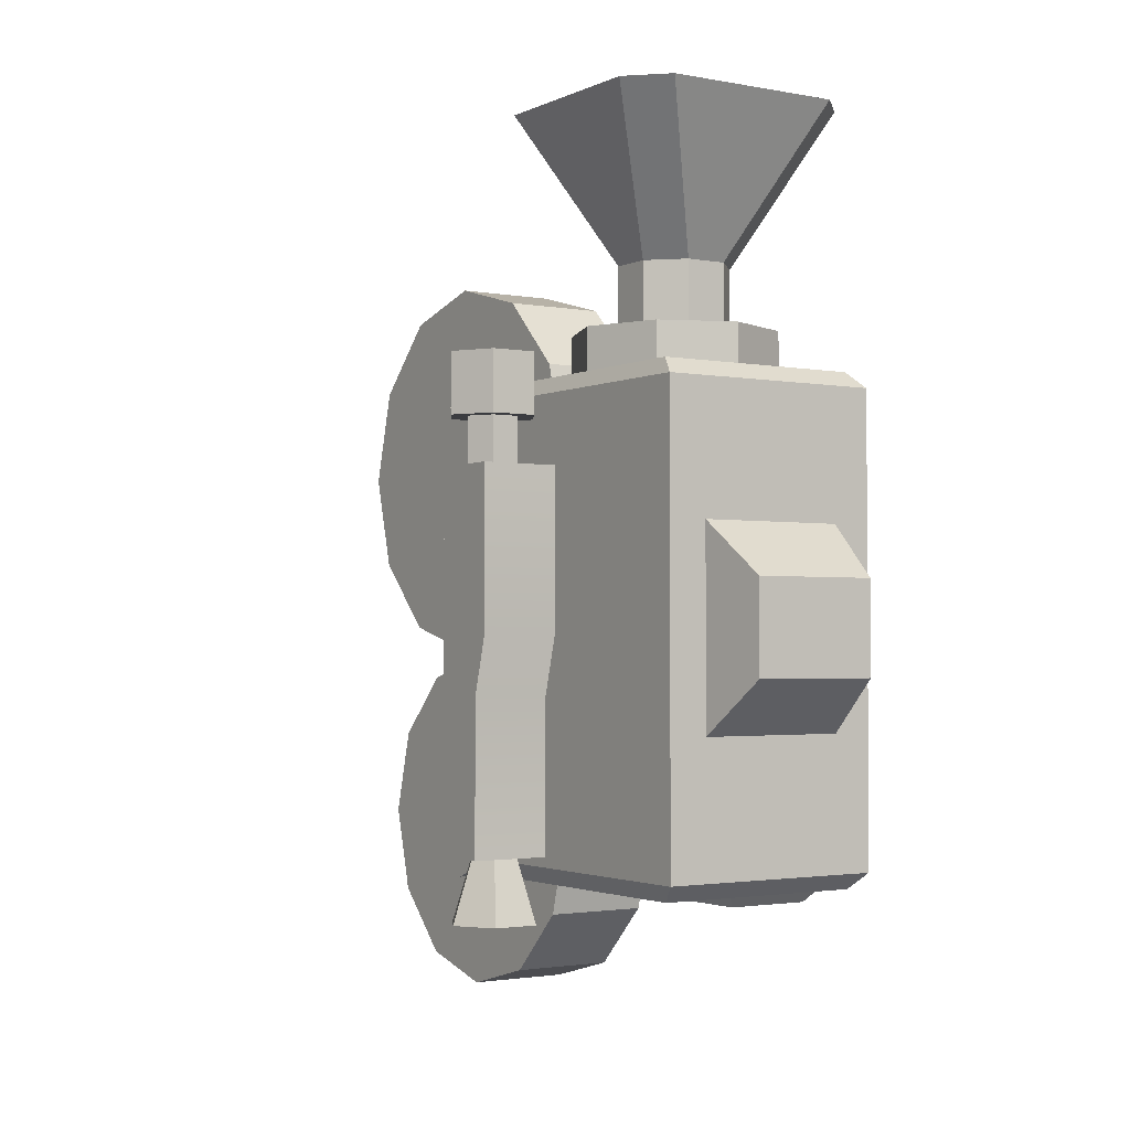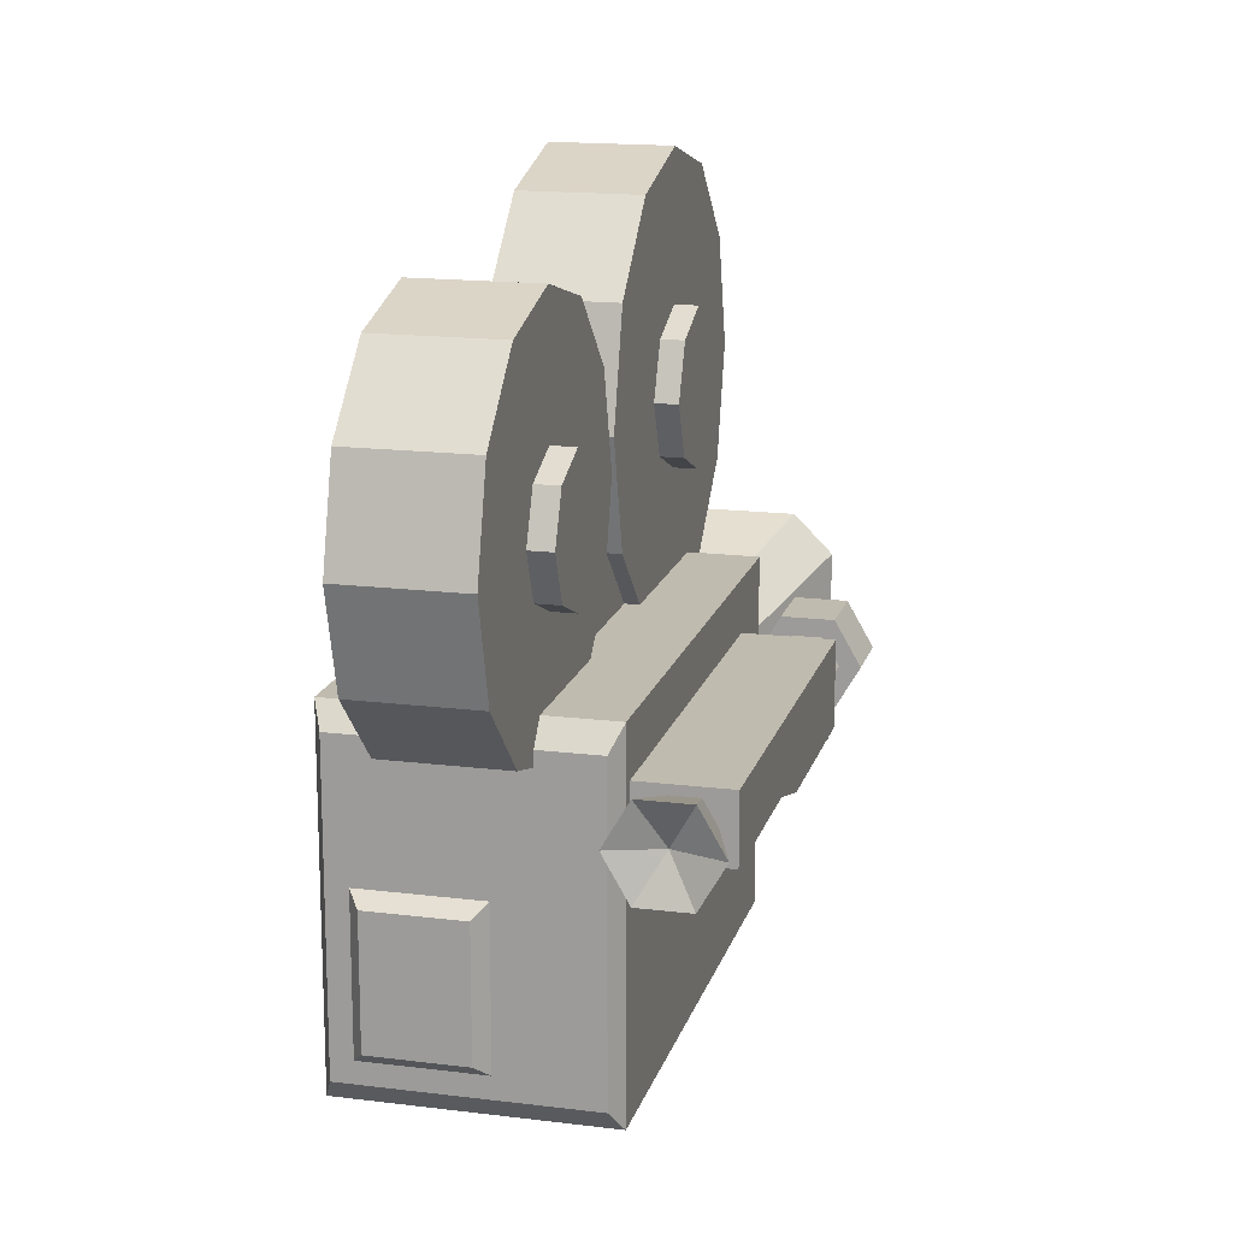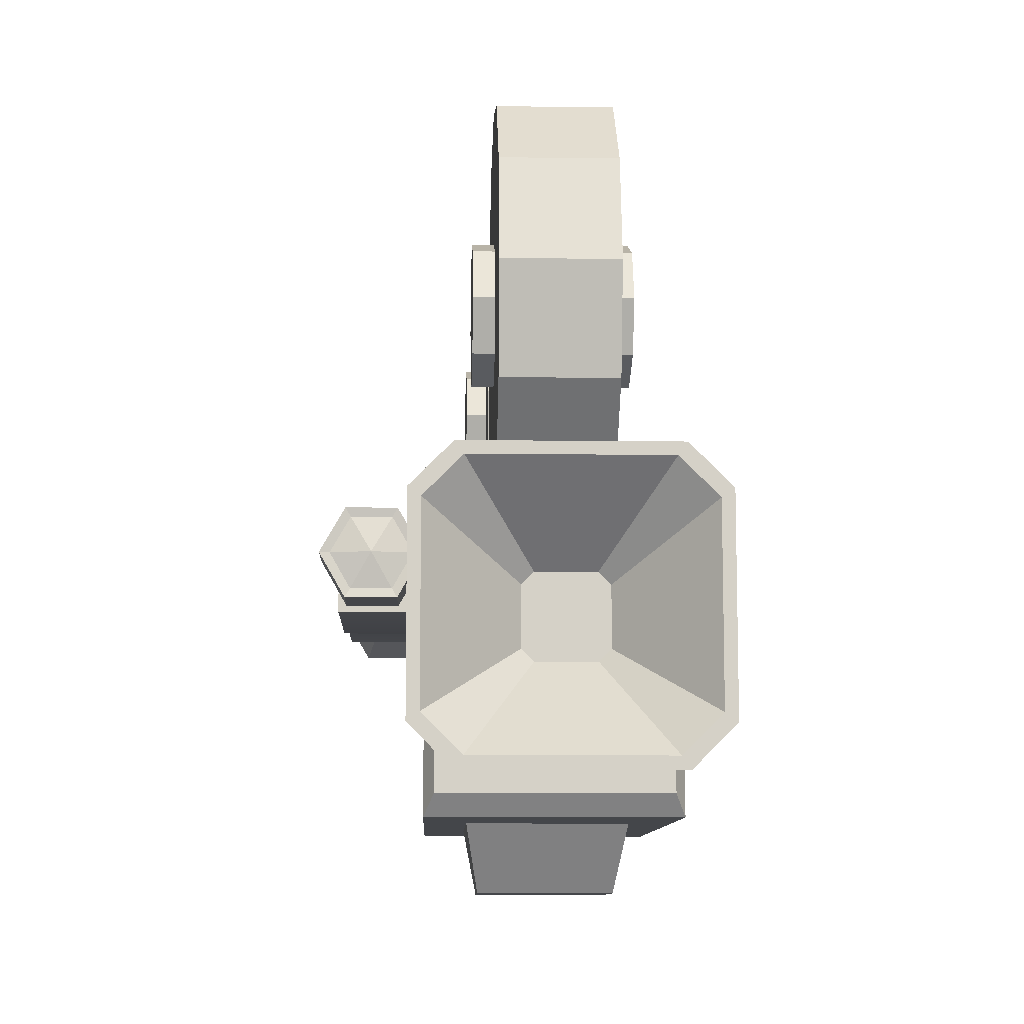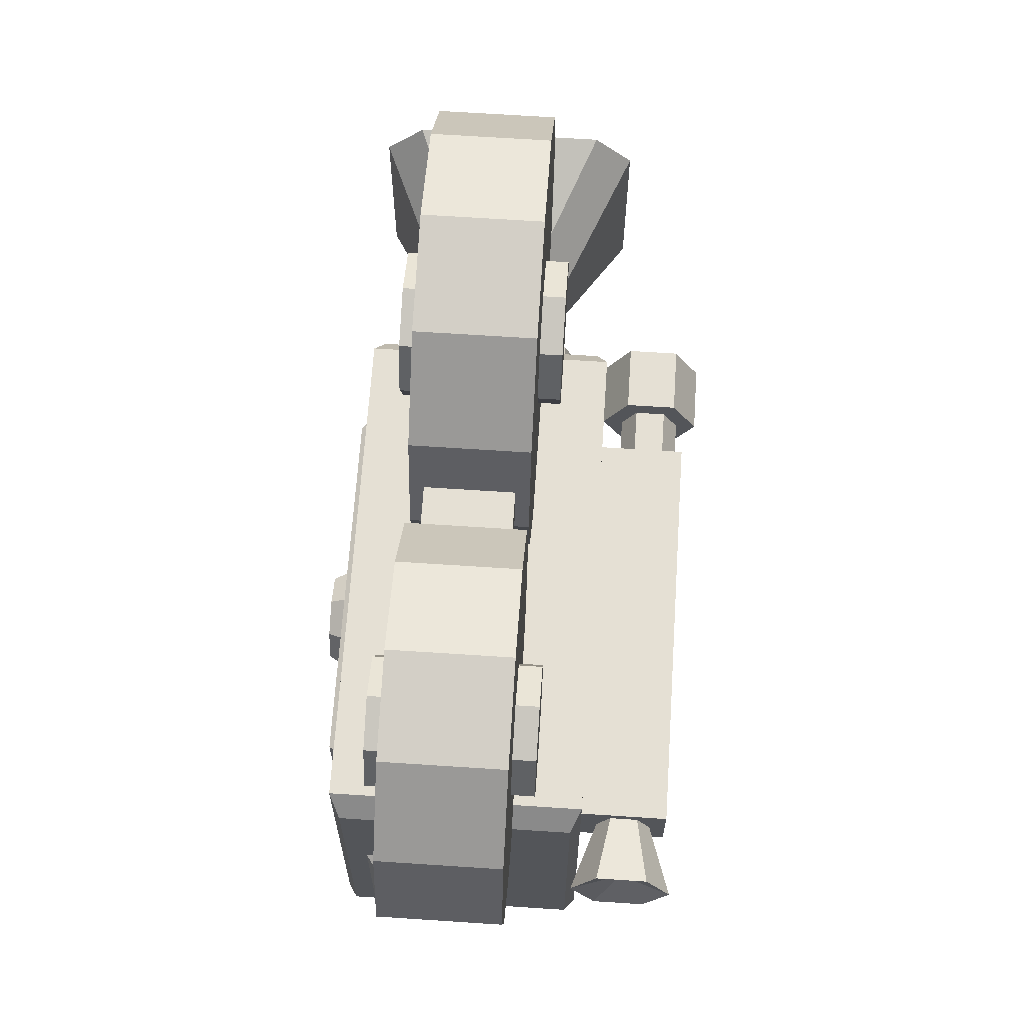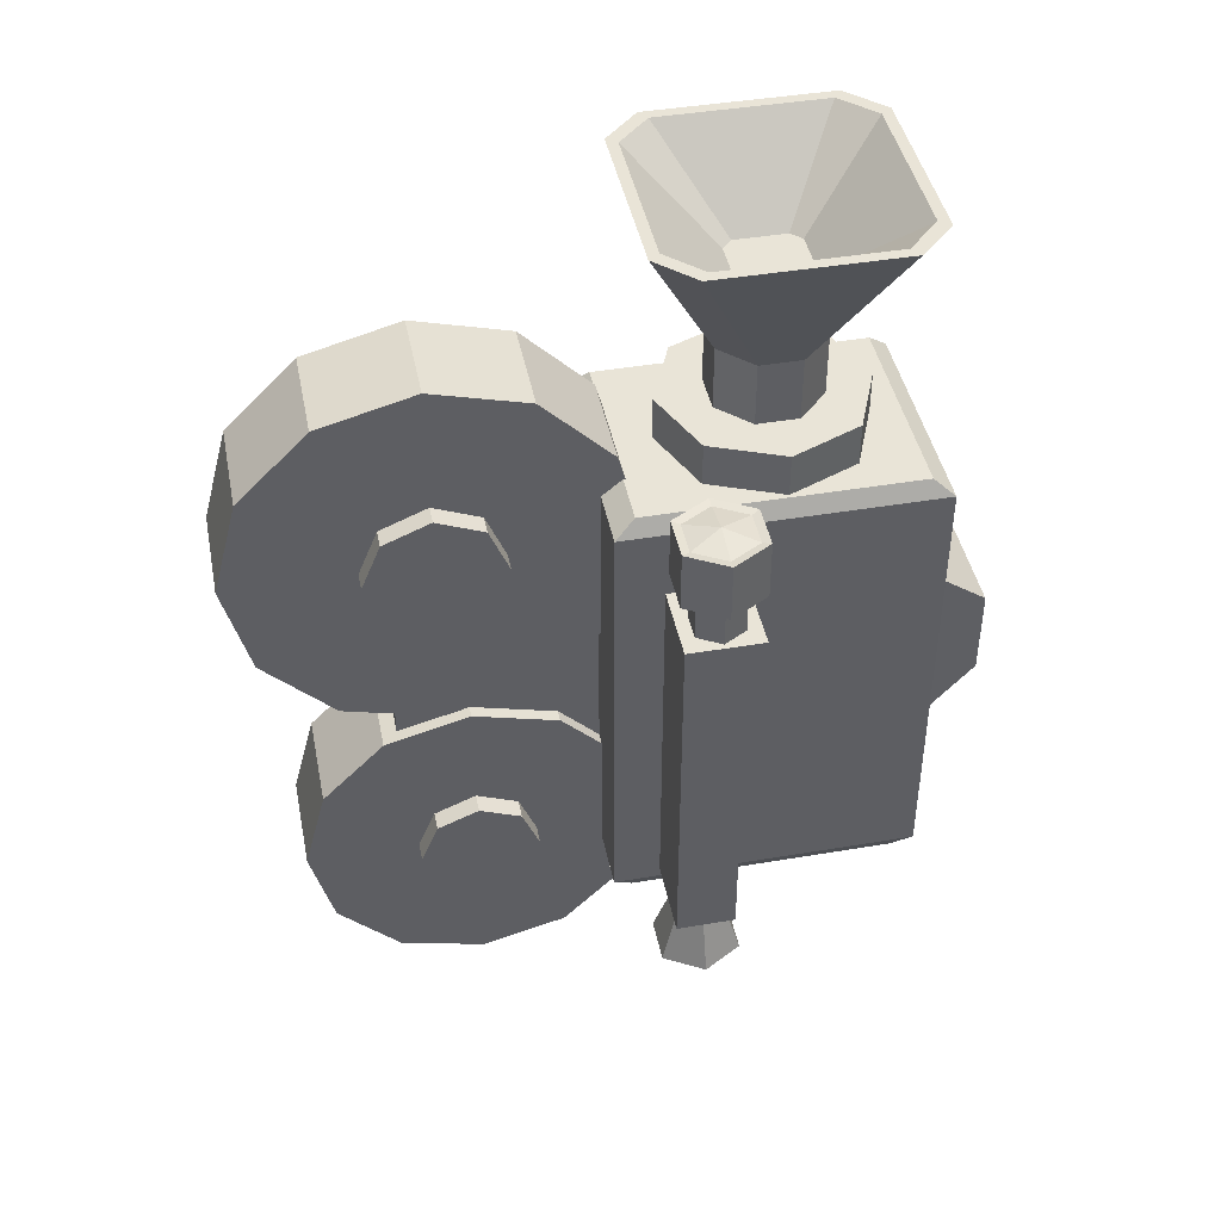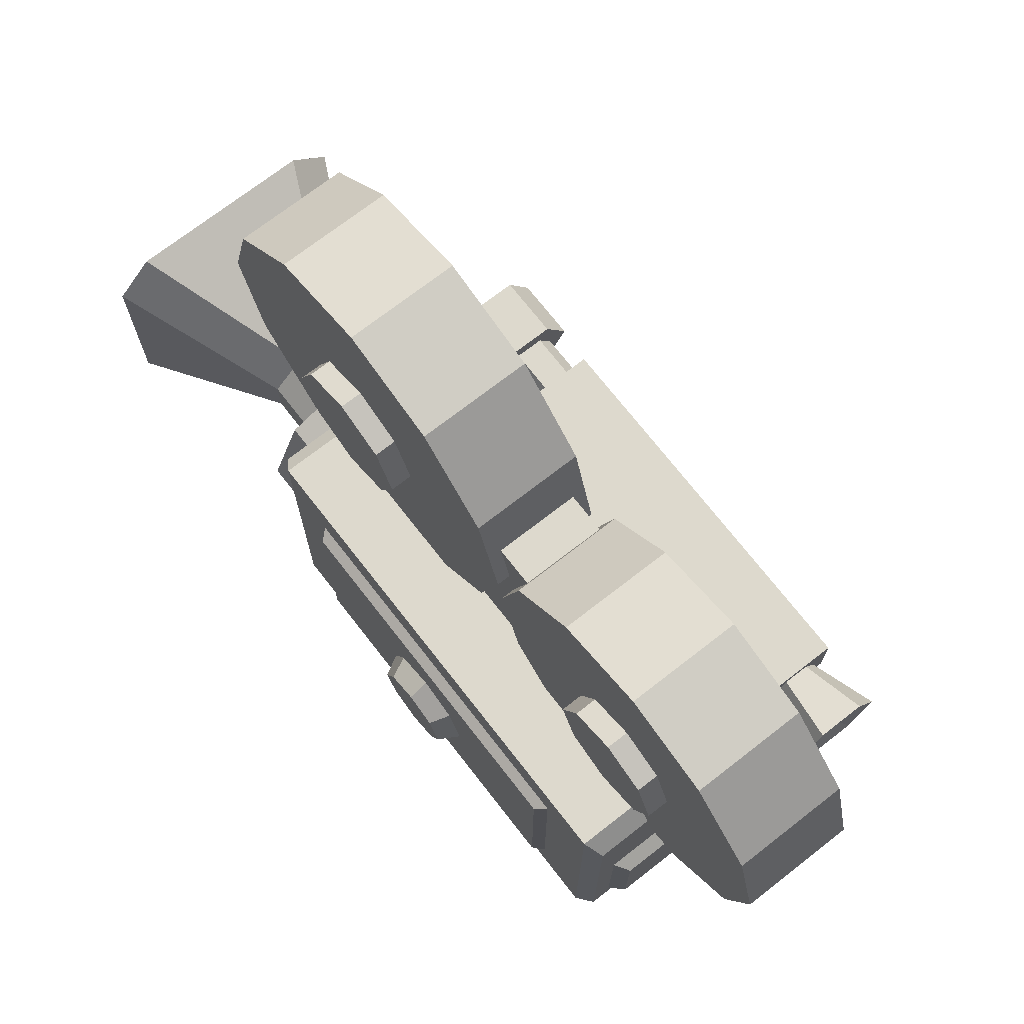
<metadata>
{"format":"obj","ext":"obj","renderer":"f3d","projection":"perspective","resolution":1024,"background":"white","views":[{"elev":-2.1,"azim":-33.1,"up":"+Z"},{"elev":16.2,"azim":-165.6,"up":"+Y"},{"elev":-9.8,"azim":-1.9,"up":"+Y"},{"elev":65.8,"azim":-176.2,"up":"+Y"},{"elev":43.4,"azim":-101.3,"up":"+Z"},{"elev":71.9,"azim":142.1,"up":"+Y"}]}
</metadata>
<code>
v -5.73 -10.15 16.73
v 10.13 -10.15 16.73
v -5.73 11.35 16.73
v 10.13 11.35 16.73
v -5.73 11.35 -14.87
v 10.13 11.35 -14.87
v -5.73 -10.15 -14.87
v 10.13 -10.15 -14.87
v 10.13 -6.883 -11.19
v 10.13 -6.883 13.05
v 10.13 8.08 -11.19
v 10.13 8.08 13.05
v 10.79 -6.452 -10.6
v 10.79 -6.452 12.45
v 10.79 7.649 -10.6
v 10.79 7.649 12.45
v -5.085 -8.76 17.88
v 9.482 -8.76 17.88
v 9.482 9.957 17.88
v -5.085 9.957 17.88
v -5.085 9.957 -16.02
v 9.482 9.957 -16.02
v 9.482 -8.76 -16.02
v -5.085 -8.76 -16.02
v 0.8917 1.909 -16.02
v 8.169 1.909 -16.02
v 8.169 -7.442 -16.02
v 0.8917 -7.442 -16.02
v 1.624 1.131 -16.92
v 7.438 1.131 -16.92
v 7.438 -6.664 -16.92
v 1.624 -6.664 -16.92
v 7.181 5.294 17.58
v 2.199 7.358 17.58
v -2.784 5.294 17.58
v -4.848 0.3112 17.58
v -2.784 -4.671 17.58
v 2.199 -6.735 17.58
v 7.181 -4.671 17.58
v 9.245 0.3112 17.58
v 7.181 5.294 20.89
v 2.199 7.358 20.89
v -2.784 5.294 20.89
v -4.848 0.3112 20.89
v -2.784 -4.671 20.89
v 2.199 -6.735 20.89
v 7.181 -4.671 20.89
v 9.245 0.3112 20.89
v 2.199 0.3112 17.58
v 2.199 0.3112 20.89
v -6.618 6.614 35.9
v -4.104 9.127 35.9
v -1.396 1.756 25.37
v 0.7538 3.906 25.37
v 8.501 9.127 35.9
v 11.01 6.614 35.9
v 3.643 3.906 25.37
v 5.793 1.756 25.37
v -4.104 -8.505 35.9
v -6.618 -5.992 35.9
v 0.7538 -3.283 25.37
v -1.396 -1.134 25.37
v 11.01 -5.992 35.9
v 8.501 -8.505 35.9
v 5.793 -1.134 25.37
v 3.643 -3.283 25.37
v -1.396 1.756 20.89
v 0.7538 3.906 20.89
v 5.793 1.756 20.89
v 3.643 3.906 20.89
v 3.643 -3.283 20.89
v 5.793 -1.134 20.89
v -1.396 -1.134 20.89
v 0.7538 -3.283 20.89
v -3.571 -7.759 35.9
v -5.872 -5.459 35.9
v 7.968 -7.759 35.9
v 10.27 -5.459 35.9
v 10.27 6.081 35.9
v 7.968 8.382 35.9
v -3.571 8.382 35.9
v -5.872 6.081 35.9
v 0.3992 -2.206 30.31
v -0.3184 -1.488 30.31
v 3.998 -2.206 30.31
v 4.716 -1.488 30.31
v 4.716 2.111 30.31
v 3.998 2.828 30.31
v 0.3992 2.828 30.31
v -0.3184 2.111 30.31
v -11.18 2.906 11.86
v -5.73 2.906 11.86
v -11.18 8.129 11.86
v -5.73 8.129 11.86
v -11.18 8.129 -14.16
v -5.73 8.129 -14.16
v -11.18 4.045 -14.16
v -5.73 4.045 -14.16
v -5.73 8.129 0.5824
v -11.18 8.129 0.5824
v -11.18 2.906 0.5825
v -5.73 2.906 0.5825
v -5.73 8.129 -3.531
v -11.18 8.129 -3.531
v -11.18 4.045 -3.531
v -5.73 4.045 -3.531
v -7.364 2.845 19.31
v -10.52 2.845 19.31
v -12.1 5.577 19.31
v -10.52 8.31 19.31
v -7.364 8.31 19.31
v -5.786 5.577 19.31
v -7.363 2.843 15.1
v -10.52 2.843 15.1
v -12.1 5.577 15.1
v -10.52 8.312 15.1
v -7.363 8.312 15.1
v -5.784 5.577 15.1
v -7.684 3.399 19.21
v -10.2 3.399 19.21
v -8.942 5.577 19.71
v -11.46 5.577 19.21
v -10.2 7.756 19.21
v -7.684 7.756 19.21
v -6.426 5.577 19.21
v -7.999 3.945 15.1
v -9.884 3.945 15.1
v -10.83 5.577 15.1
v -9.884 7.21 15.1
v -7.999 7.21 15.1
v -7.056 5.577 15.1
v -7.999 3.945 11.86
v -9.884 3.945 11.86
v -8.942 5.577 11.86
v -10.83 5.577 11.86
v -9.884 7.21 11.86
v -7.999 7.21 11.86
v -7.056 5.577 11.86
v -6.903 8.806 -18.52
v -10.06 8.806 -18.52
v -11.64 6.073 -18.52
v -10.06 3.341 -18.52
v -6.903 3.341 -18.52
v -5.325 6.073 -18.52
v -7.631 7.545 -14.14
v -9.33 7.545 -14.14
v -10.18 6.073 -14.14
v -9.33 4.601 -14.14
v -7.631 4.601 -14.14
v -6.781 6.073 -14.14
v -8.481 6.073 -17.46
v -8.481 6.073 -14.14
v 7.23 23.04 -15.78
v 7.23 20.12 -16.98
v 7.23 17.2 -15.78
v 7.23 15.99 -12.86
v 7.23 17.2 -9.939
v 7.23 20.12 -8.73
v 7.23 23.04 -9.939
v 7.23 24.25 -12.86
v -2.833 23.04 -15.78
v -2.833 20.12 -16.98
v -2.833 17.2 -15.78
v -2.833 15.99 -12.86
v -2.833 17.2 -9.939
v -2.833 20.12 -8.73
v -2.833 23.04 -9.939
v -2.833 24.25 -12.86
v 7.23 20.12 -12.86
v -2.833 20.12 -12.86
v 5.824 30.43 -18.81
v 5.824 26.07 -23.17
v 5.824 20.12 -24.76
v 5.824 14.17 -23.17
v 5.824 9.808 -18.81
v 5.824 8.213 -12.86
v 5.824 9.808 -6.903
v 5.824 14.17 -2.545
v 5.824 20.12 -0.9497
v 5.824 26.07 -2.545
v 5.824 30.43 -6.904
v 5.824 32.03 -12.86
v -1.427 30.43 -18.81
v -1.427 26.07 -23.17
v -1.427 20.12 -24.76
v -1.427 14.17 -23.17
v -1.427 9.808 -18.81
v -1.427 8.213 -12.86
v -1.427 9.808 -6.903
v -1.427 14.17 -2.545
v -1.427 20.12 -0.9497
v -1.427 26.07 -2.545
v -1.427 30.43 -6.904
v -1.427 32.03 -12.86
v 5.824 20.12 -12.86
v -1.427 20.12 -12.86
v -0.5487 9.66 5.92
v 4.946 9.66 5.92
v -0.5487 25.07 2.465
v 4.946 25.07 2.465
v -0.5487 25.07 -4.929
v 4.946 25.07 -4.929
v -0.5487 9.66 -7.968
v 4.946 9.66 -7.968
v 7.23 25.26 9.642
v 7.23 21.96 8.273
v 7.23 18.66 9.642
v 7.23 17.29 12.95
v 7.23 18.66 16.25
v 7.23 21.96 17.62
v 7.23 25.26 16.25
v 7.23 26.63 12.95
v -2.833 25.26 9.642
v -2.833 21.96 8.273
v -2.833 18.66 9.642
v -2.833 17.29 12.95
v -2.833 18.66 16.25
v -2.833 21.96 17.62
v -2.833 25.26 16.25
v -2.833 26.63 12.95
v 7.23 21.96 12.95
v -2.833 21.96 12.95
v 5.824 33.63 6.206
v 5.824 28.7 1.272
v 5.824 21.96 -0.534
v 5.824 15.22 1.272
v 5.824 10.29 6.206
v 5.824 8.481 12.95
v 5.824 10.29 19.69
v 5.824 15.22 24.62
v 5.824 21.96 26.42
v 5.824 28.7 24.62
v 5.824 33.63 19.69
v 5.824 35.44 12.95
v -1.427 33.63 6.206
v -1.427 28.7 1.272
v -1.427 21.96 -0.534
v -1.427 15.22 1.272
v -1.427 10.29 6.206
v -1.427 8.481 12.95
v -1.427 10.29 19.69
v -1.427 15.22 24.62
v -1.427 21.96 26.42
v -1.427 28.7 24.62
v -1.427 33.63 19.69
v -1.427 35.44 12.95
v 5.824 21.96 12.95
v -1.427 21.96 12.95
v 12.1 2.6 -0.87
v 12.1 0.5548 -1.717
v 12.1 -1.49 -0.87
v 12.1 -2.337 1.175
v 12.1 -1.49 3.22
v 12.1 0.5548 4.067
v 12.1 2.6 3.22
v 12.1 3.447 1.175
v 10.79 3.12 -1.39
v 10.79 0.5548 -2.452
v 10.79 -2.01 -1.39
v 10.79 -3.073 1.175
v 10.79 -2.01 3.74
v 10.79 0.5548 4.803
v 10.79 3.12 3.74
v 10.79 4.182 1.175
v 12.1 0.5548 1.175
v -2.22 -14.52 4.112
v 6.618 -14.52 4.112
v -3.004 -10.15 7.74
v 7.401 -10.15 7.74
v -3.004 -10.15 -5.793
v 7.401 -10.15 -5.793
v -2.22 -14.52 -2.165
v 6.618 -14.52 -2.165
f 17 18 19 20
f 3 4 6 5
f 29 30 31 32
f 7 8 2 1
f 14 13 15 16
f 7 1 3 5
f 2 8 9 10
f 8 6 11 9
f 6 4 12 11
f 4 2 10 12
f 10 9 13 14
f 9 11 15 13
f 11 12 16 15
f 12 10 14 16
f 1 2 18 17
f 2 4 19 18
f 4 3 20 19
f 3 1 17 20
f 5 6 22 21
f 6 8 23 22
f 8 7 24 23
f 7 5 21 24
f 21 22 26 25
f 22 23 27 26
f 23 24 28 27
f 24 21 25 28
f 25 26 30 29
f 26 27 31 30
f 27 28 32 31
f 28 25 29 32
f 33 34 42 41
f 34 35 43 42
f 35 36 44 43
f 36 37 45 44
f 37 38 46 45
f 38 39 47 46
f 39 40 48 47
f 40 33 41 48
f 34 33 49
f 35 34 49
f 36 35 49
f 37 36 49
f 38 37 49
f 39 38 49
f 40 39 49
f 33 40 49
f 41 42 50
f 42 43 50
f 43 44 50
f 44 45 50
f 45 46 50
f 46 47 50
f 47 48 50
f 48 41 50
f 84 83 85 86 87 88 89 90
f 51 52 54 53
f 53 54 68 67
f 55 56 58 57
f 57 58 69 70
f 59 60 62 61
f 61 62 73 74
f 63 64 66 65
f 65 66 71 72
f 54 52 55 57
f 61 66 64 59
f 63 65 58 56
f 62 60 51 53
f 54 57 70 68
f 58 65 72 69
f 66 61 74 71
f 62 53 67 73
f 60 59 75 76
f 59 64 77 75
f 64 63 78 77
f 63 56 79 78
f 56 55 80 79
f 55 52 81 80
f 52 51 82 81
f 51 60 76 82
f 76 75 83 84
f 75 77 85 83
f 77 78 86 85
f 78 79 87 86
f 79 80 88 87
f 80 81 89 88
f 81 82 90 89
f 82 76 84 90
f 91 92 94 93
f 93 94 99 100
f 95 96 98 97
f 101 102 92 91
f 101 91 93 100
f 100 99 103 104
f 105 101 100 104
f 105 106 102 101
f 104 103 96 95
f 97 105 104 95
f 97 98 106 105
f 107 108 114 113
f 108 109 115 114
f 109 110 116 115
f 110 111 117 116
f 111 112 118 117
f 112 107 113 118
f 120 119 121
f 122 120 121
f 123 122 121
f 124 123 121
f 125 124 121
f 119 125 121
f 132 133 134
f 133 135 134
f 135 136 134
f 136 137 134
f 137 138 134
f 138 132 134
f 108 107 119 120
f 109 108 120 122
f 110 109 122 123
f 111 110 123 124
f 112 111 124 125
f 107 112 125 119
f 113 114 127 126
f 114 115 128 127
f 115 116 129 128
f 116 117 130 129
f 117 118 131 130
f 118 113 126 131
f 126 127 133 132
f 127 128 135 133
f 128 129 136 135
f 129 130 137 136
f 130 131 138 137
f 131 126 132 138
f 139 140 146 145
f 140 141 147 146
f 141 142 148 147
f 142 143 149 148
f 143 144 150 149
f 144 139 145 150
f 140 139 151
f 141 140 151
f 142 141 151
f 143 142 151
f 144 143 151
f 139 144 151
f 145 146 152
f 146 147 152
f 147 148 152
f 148 149 152
f 149 150 152
f 150 145 152
f 153 154 162 161
f 154 155 163 162
f 155 156 164 163
f 156 157 165 164
f 157 158 166 165
f 158 159 167 166
f 159 160 168 167
f 160 153 161 168
f 154 153 169
f 155 154 169
f 156 155 169
f 157 156 169
f 158 157 169
f 159 158 169
f 160 159 169
f 153 160 169
f 161 162 170
f 162 163 170
f 163 164 170
f 164 165 170
f 165 166 170
f 166 167 170
f 167 168 170
f 168 161 170
f 171 172 184 183
f 172 173 185 184
f 173 174 186 185
f 174 175 187 186
f 175 176 188 187
f 176 177 189 188
f 177 178 190 189
f 178 179 191 190
f 179 180 192 191
f 180 181 193 192
f 181 182 194 193
f 182 171 183 194
f 172 171 195
f 173 172 195
f 174 173 195
f 175 174 195
f 176 175 195
f 177 176 195
f 178 177 195
f 179 178 195
f 180 179 195
f 181 180 195
f 182 181 195
f 171 182 195
f 183 184 196
f 184 185 196
f 185 186 196
f 186 187 196
f 187 188 196
f 188 189 196
f 189 190 196
f 190 191 196
f 191 192 196
f 192 193 196
f 193 194 196
f 194 183 196
f 199 200 202 201
f 198 204 202 200
f 203 197 199 201
f 205 206 214 213
f 206 207 215 214
f 207 208 216 215
f 208 209 217 216
f 209 210 218 217
f 210 211 219 218
f 211 212 220 219
f 212 205 213 220
f 206 205 221
f 207 206 221
f 208 207 221
f 209 208 221
f 210 209 221
f 211 210 221
f 212 211 221
f 205 212 221
f 213 214 222
f 214 215 222
f 215 216 222
f 216 217 222
f 217 218 222
f 218 219 222
f 219 220 222
f 220 213 222
f 223 224 236 235
f 224 225 237 236
f 225 226 238 237
f 226 227 239 238
f 227 228 240 239
f 228 229 241 240
f 229 230 242 241
f 230 231 243 242
f 231 232 244 243
f 232 233 245 244
f 233 234 246 245
f 234 223 235 246
f 224 223 247
f 225 224 247
f 226 225 247
f 227 226 247
f 228 227 247
f 229 228 247
f 230 229 247
f 231 230 247
f 232 231 247
f 233 232 247
f 234 233 247
f 223 234 247
f 235 236 248
f 236 237 248
f 237 238 248
f 238 239 248
f 239 240 248
f 240 241 248
f 241 242 248
f 242 243 248
f 243 244 248
f 244 245 248
f 245 246 248
f 246 235 248
f 249 250 258 257
f 250 251 259 258
f 251 252 260 259
f 252 253 261 260
f 253 254 262 261
f 254 255 263 262
f 255 256 264 263
f 256 249 257 264
f 250 249 265
f 251 250 265
f 252 251 265
f 253 252 265
f 254 253 265
f 255 254 265
f 256 255 265
f 249 256 265
f 266 267 269 268
f 270 271 273 272
f 272 273 267 266
f 267 273 271 269
f 272 266 268 270

</code>
